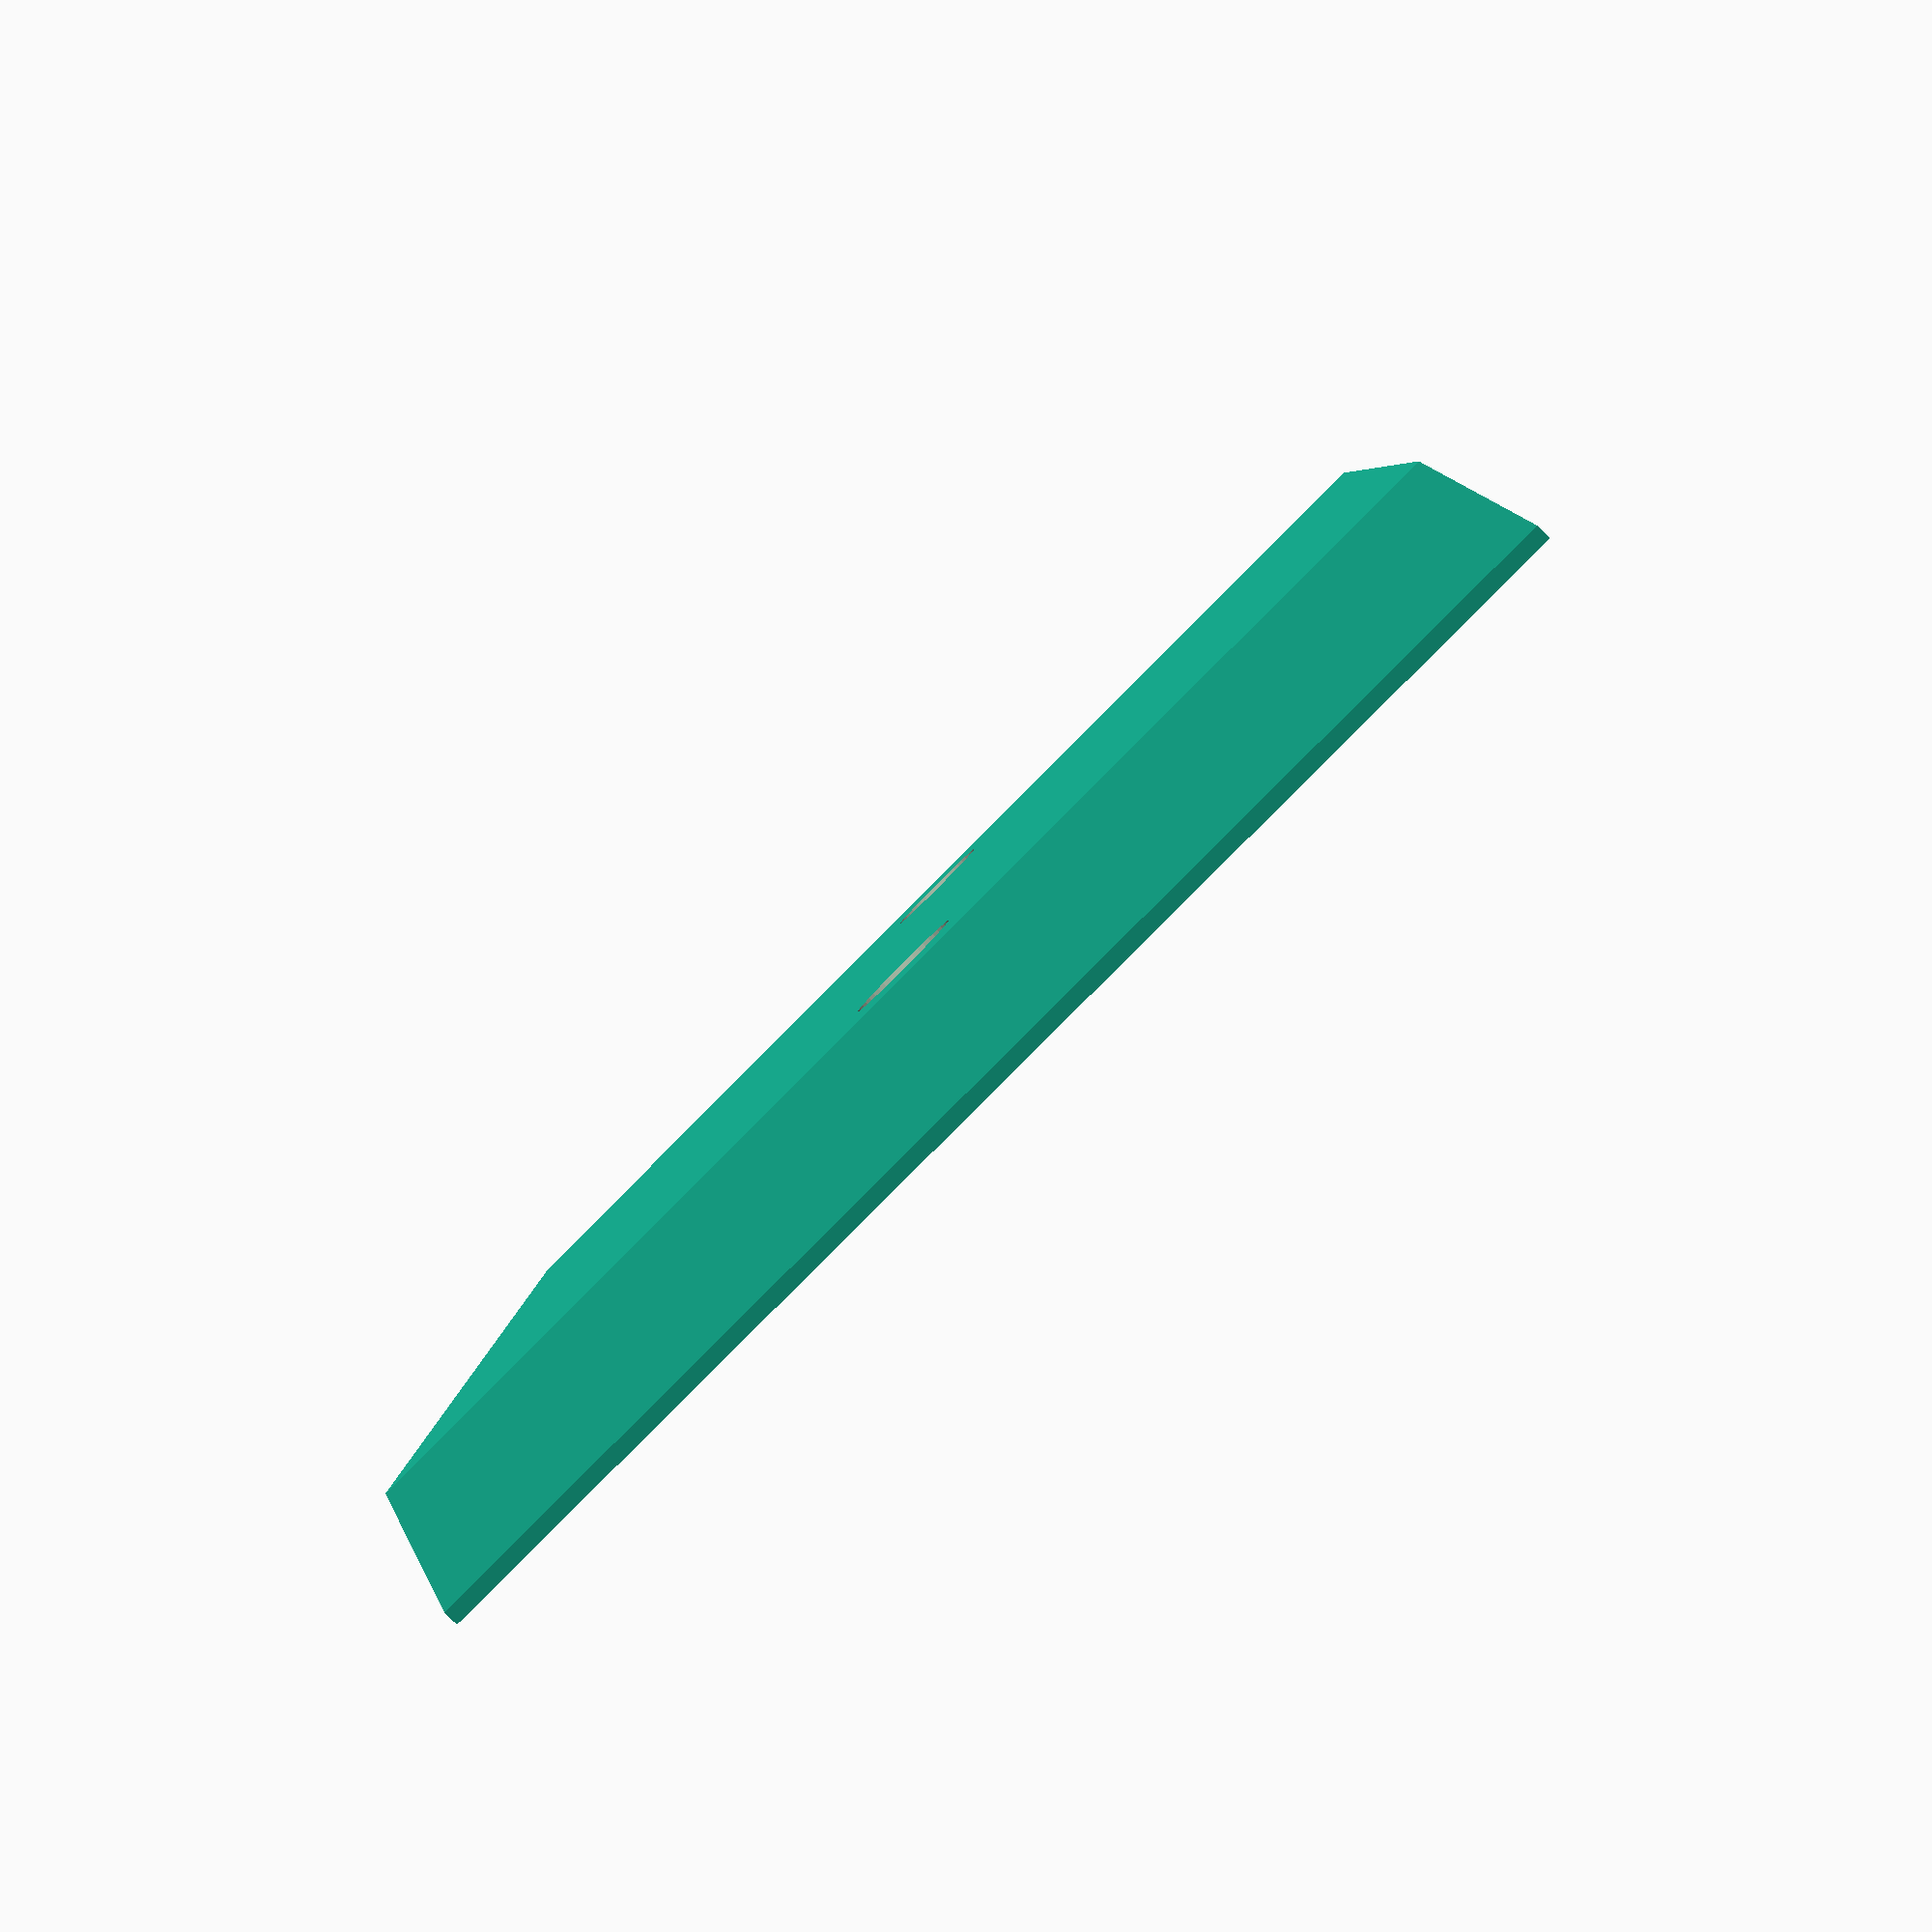
<openscad>
difference()
{
	union()
	{
		difference()
		{
			hull()
			{
				translate([2,2,0])cube([82,82,1]);
				translate([0,0,7])cube([86,86,1]);
			}
			translate([3,3,2])cube([80,80,10]);
		}
		for(x=[12.85,73.15])translate([x,43,0.5])cylinder(d1=10,d2=8,h=4.5,$fn=48);
	}
	for(x=[12.85,73.15])translate([x,43,-0.01])
	{
		cylinder(d=4,h=10,$fn=48);
		cylinder(d=7.5,h=1,$fn=48);
		translate([0,0,0.999])cylinder(d1=7.5,d2=0,h=3.275,$fn=48);
	}
}

</openscad>
<views>
elev=86.2 azim=267.8 roll=225.1 proj=p view=wireframe
</views>
